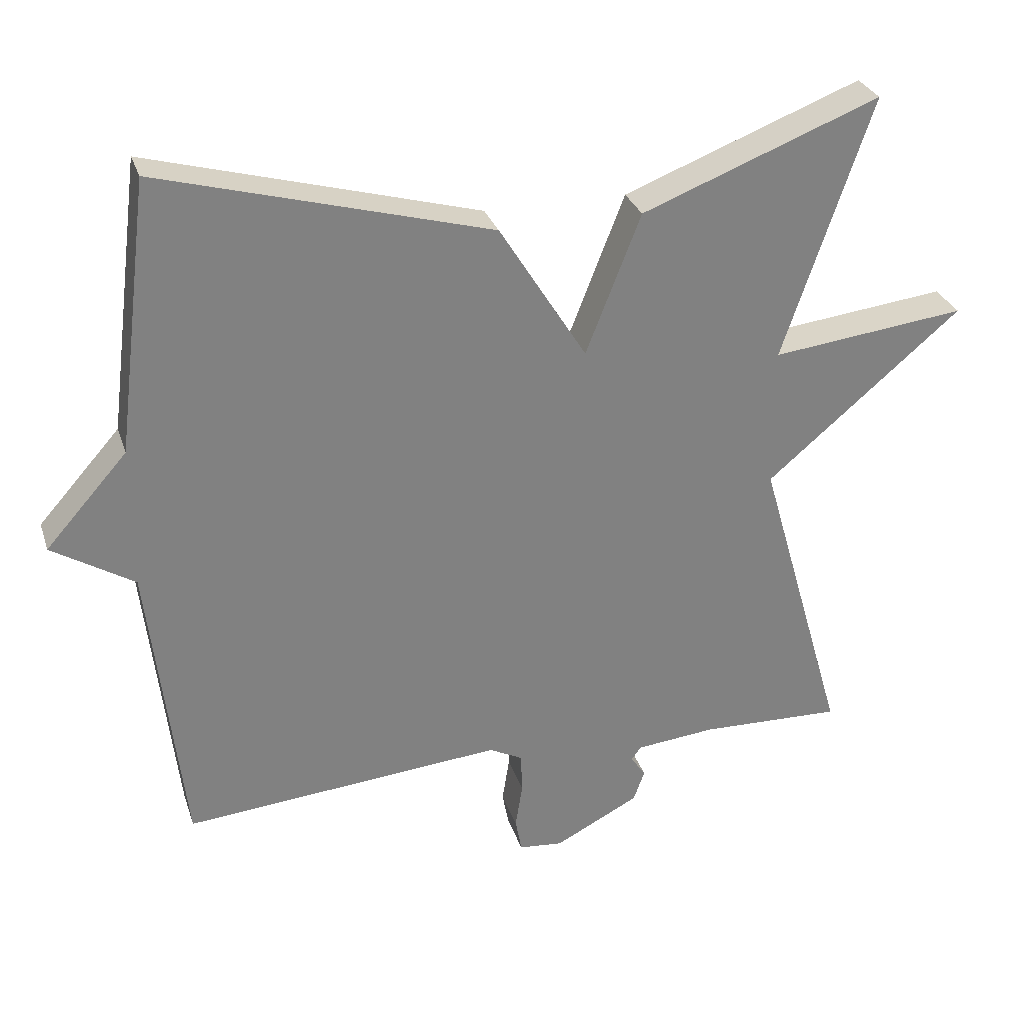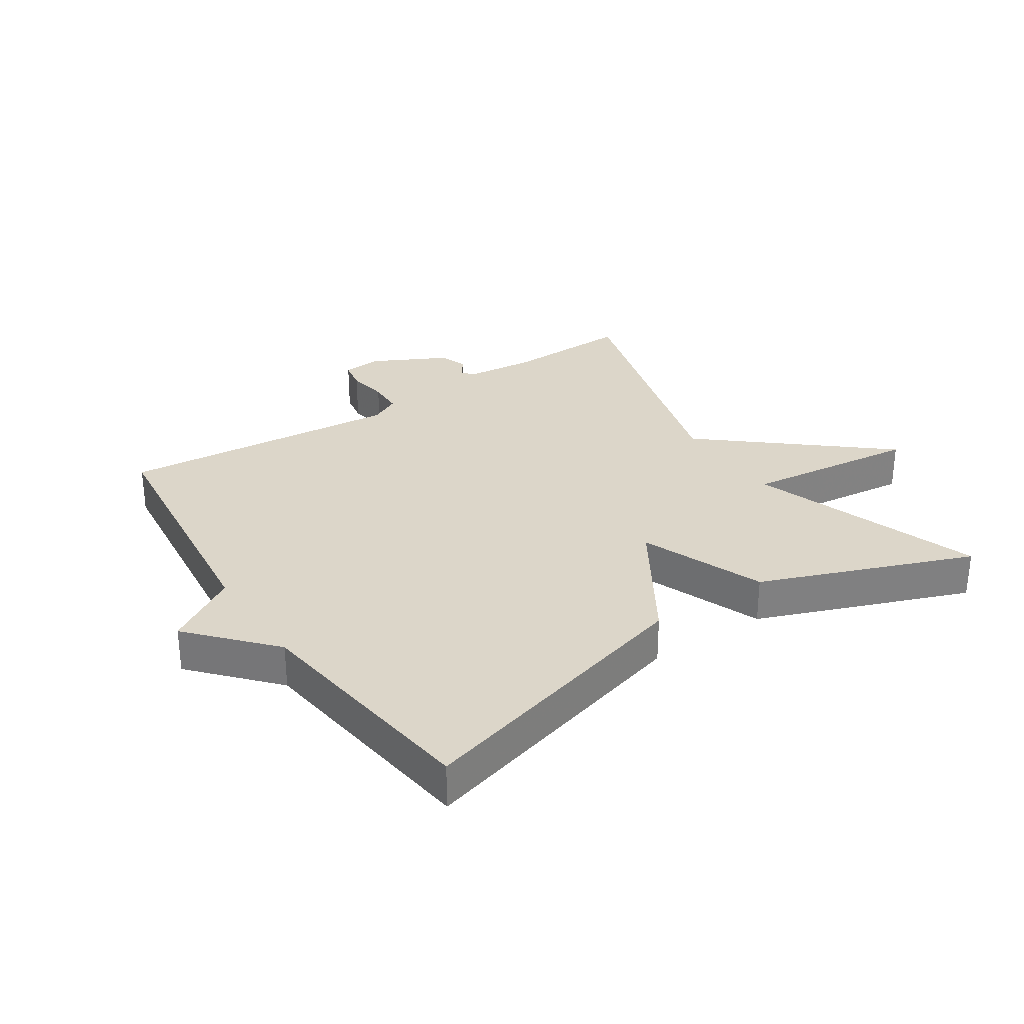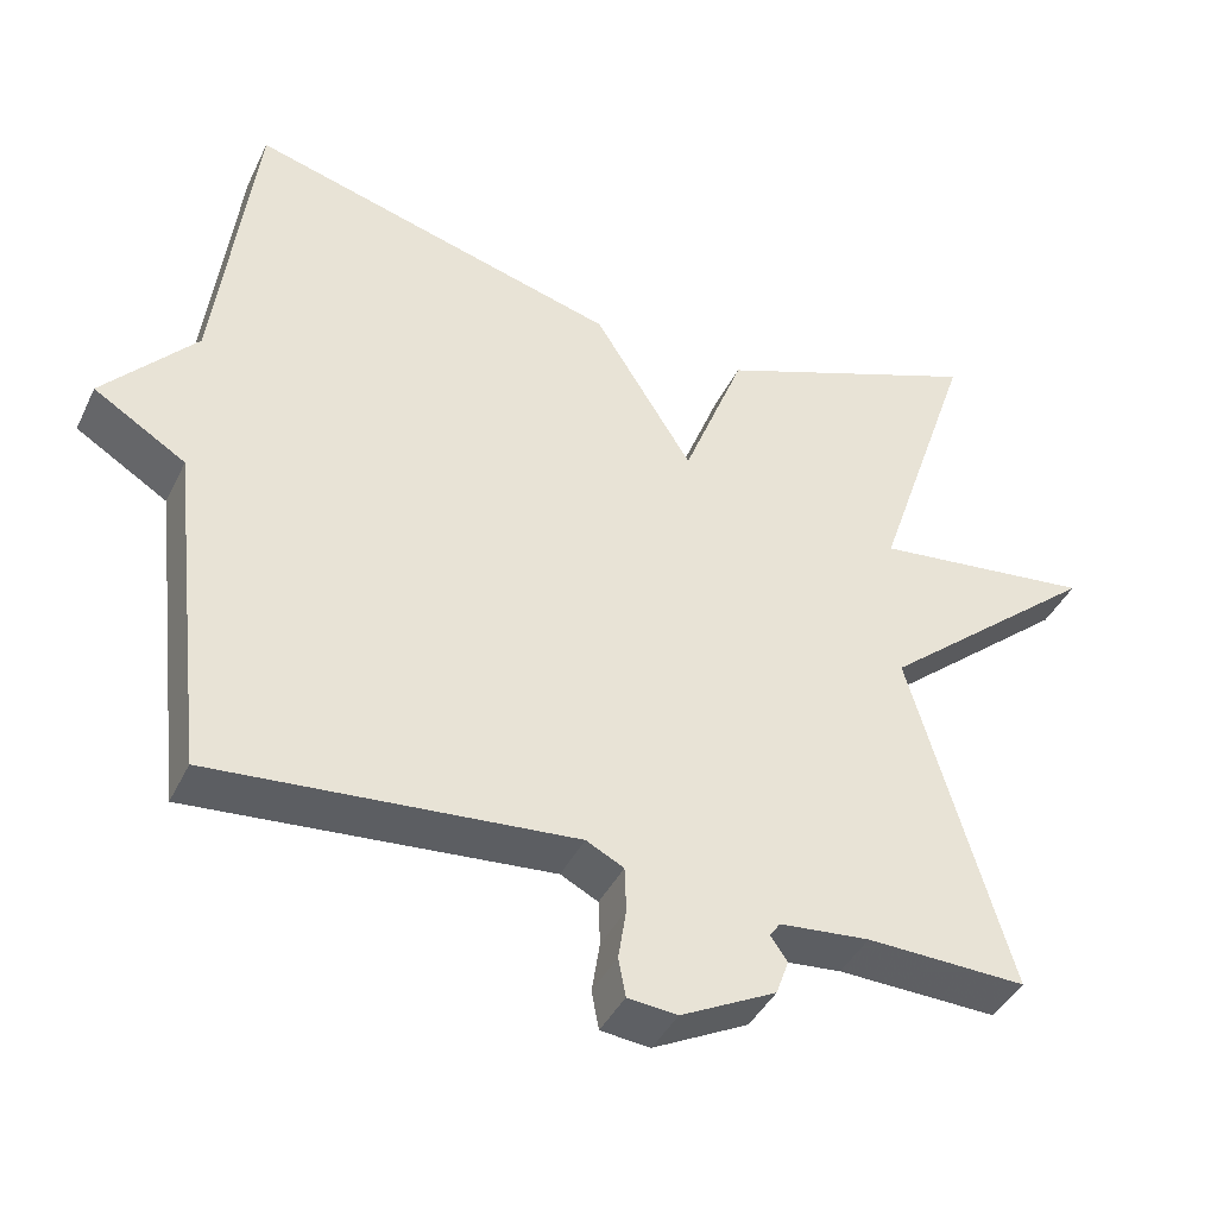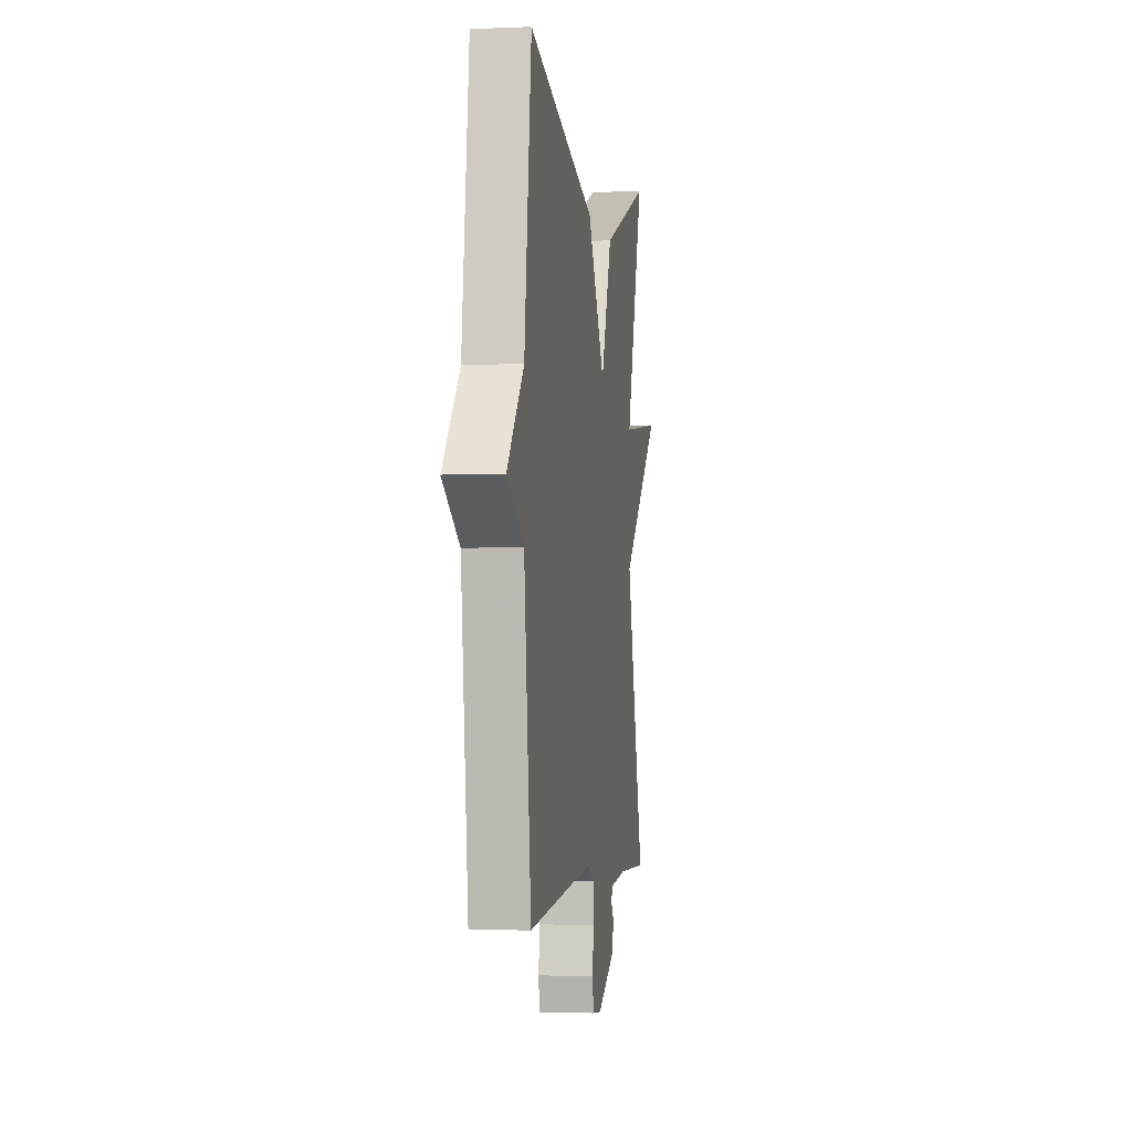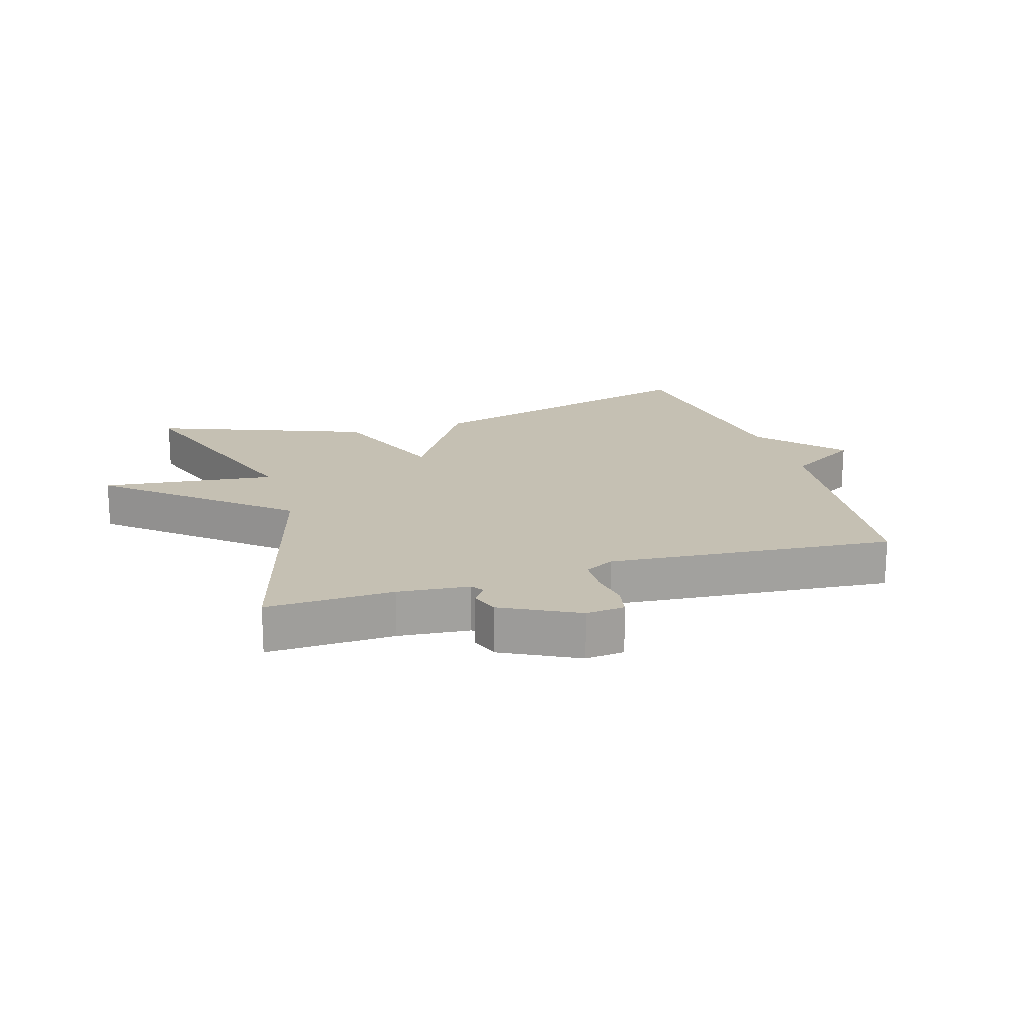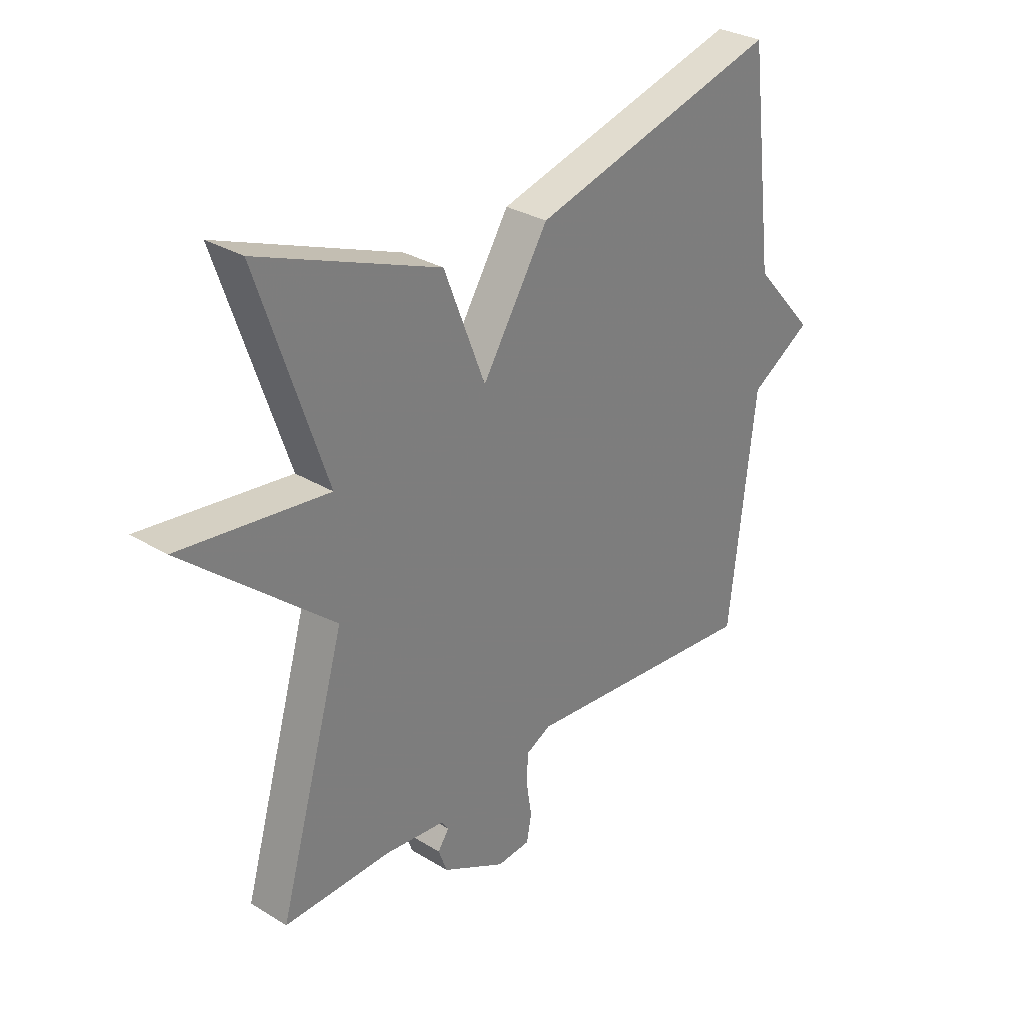
<metadata>
{"format":"obj","ext":"obj","renderer":"f3d","projection":"perspective","resolution":1024,"background":"white","views":[{"elev":29.6,"azim":-16.7,"up":"+Z"},{"elev":30.2,"azim":-33.6,"up":"+Y"},{"elev":-41.2,"azim":-24.2,"up":"+Z"},{"elev":-2.4,"azim":-81.5,"up":"+Z"},{"elev":18.1,"azim":163.0,"up":"+Y"},{"elev":30.4,"azim":131.5,"up":"+Z"}]}
</metadata>
<code>
v 0.5 0.07 0.5
v 0.375 0.07 0.132
v 0.65 0.07 0.164
v 0.375 0.07 -0.068
v 0.5 0.07 -0.5
v 0.3 0.07 -0.494
v 0.187 0.07 -0.505
v 0.174 0.07 -0.524
v 0.195 0.07 -0.554
v 0.179 0.07 -0.598
v 0.06 0.07 -0.659
v -0.002 0.07 -0.653
v -0.011 0.07 -0.605
v -0.001 0.07 -0.541
v -0.003 0.07 -0.485
v -0.05 0.07 -0.461
v -0.5 0.07 -0.5
v -0.548 0.07 -0.082
v -0.663 0.07 -0.011
v -0.548 0.07 0.118
v -0.5 0.07 0.5
v -0.035 0.07 0.371
v 0.088 0.07 0.174
v 0.165 0.07 0.371
v 0.5 0 0.5
v 0.375 0 0.132
v 0.65 0 0.164
v 0.375 0 -0.068
v 0.5 0 -0.5
v 0.3 0 -0.494
v 0.187 0 -0.505
v 0.174 0 -0.524
v 0.195 0 -0.554
v 0.179 0 -0.598
v 0.06 0 -0.659
v -0.002 0 -0.653
v -0.011 0 -0.605
v -0.001 0 -0.541
v -0.003 0 -0.485
v -0.05 0 -0.461
v -0.5 0 -0.5
v -0.548 0 -0.082
v -0.663 0 -0.011
v -0.548 0 0.118
v -0.5 0 0.5
v -0.035 0 0.371
v 0.088 0 0.174
v 0.165 0 0.371
f 23 24 1 2
f 20 21 22 23
f 20 23 2
f 19 20 2
f 18 19 2
f 16 17 18 2
f 15 16 2
f 14 15 2
f 12 13 14
f 11 12 14
f 10 11 14
f 9 10 14
f 8 9 14
f 7 8 14 2
f 6 7 2
f 4 5 6
f 4 6 2
f 2 3 4
f 26 25 48 47
f 47 46 45 44
f 26 47 44
f 26 44 43
f 26 43 42
f 26 42 41 40
f 26 40 39
f 26 39 38
f 38 37 36
f 38 36 35
f 38 35 34
f 38 34 33
f 38 33 32
f 26 38 32 31
f 26 31 30
f 30 29 28
f 26 30 28
f 28 27 26
f 1 25 26 2
f 2 26 27 3
f 3 27 28 4
f 4 28 29 5
f 5 29 30 6
f 6 30 31 7
f 7 31 32 8
f 8 32 33 9
f 9 33 34 10
f 10 34 35 11
f 11 35 36 12
f 12 36 37 13
f 13 37 38 14
f 14 38 39 15
f 15 39 40 16
f 16 40 41 17
f 17 41 42 18
f 18 42 43 19
f 19 43 44 20
f 20 44 45 21
f 21 45 46 22
f 22 46 47 23
f 23 47 48 24
f 24 48 25 1

</code>
